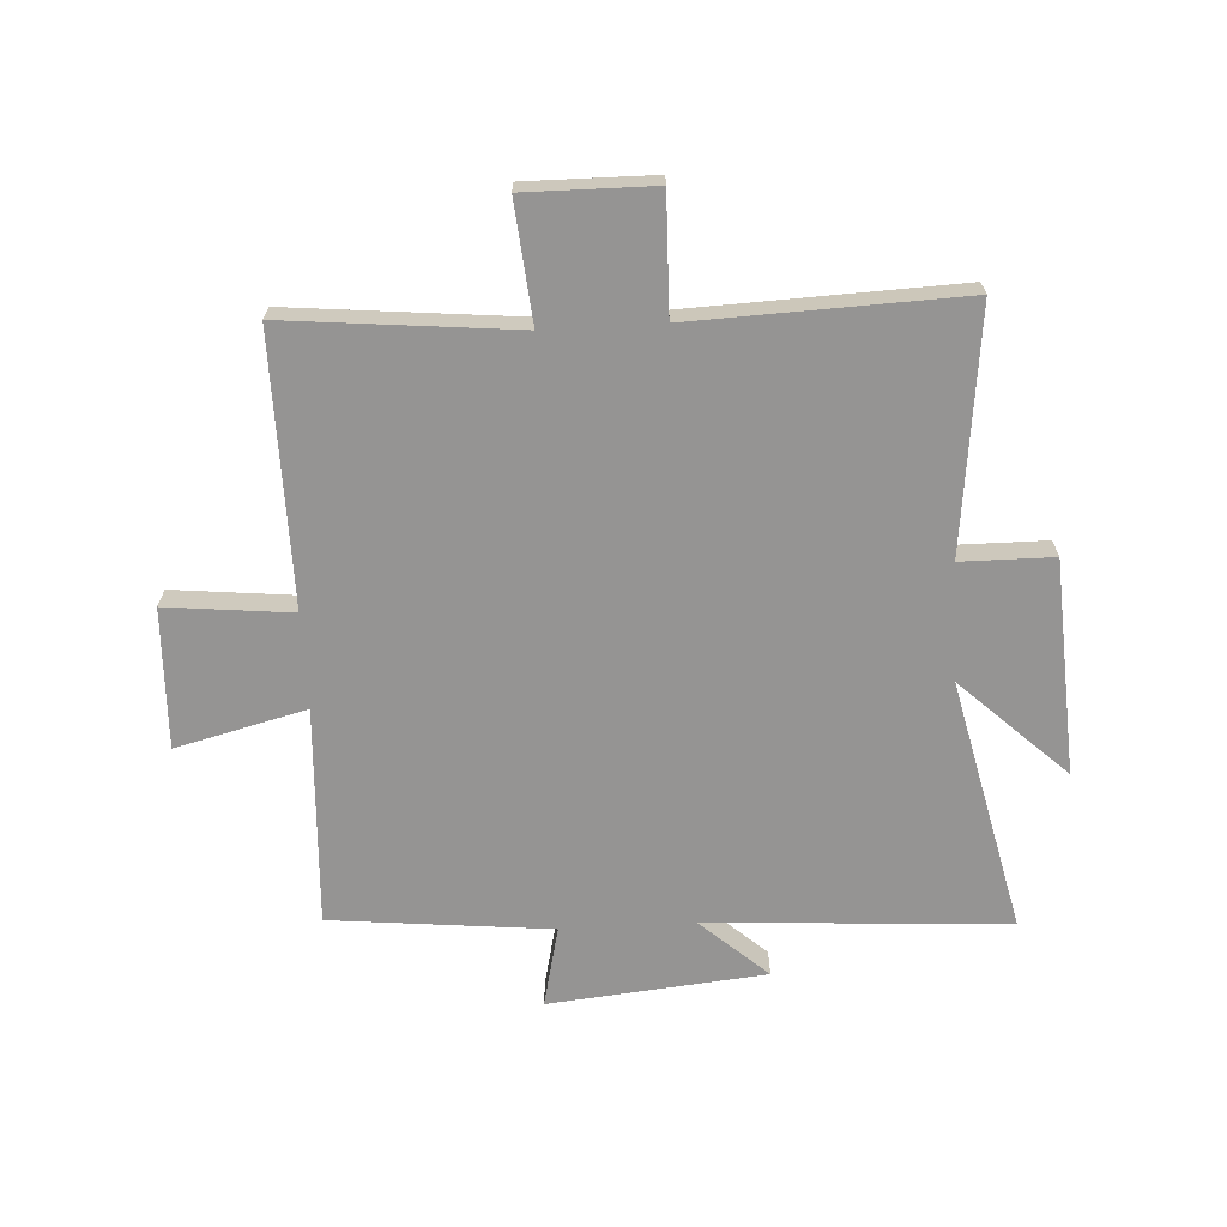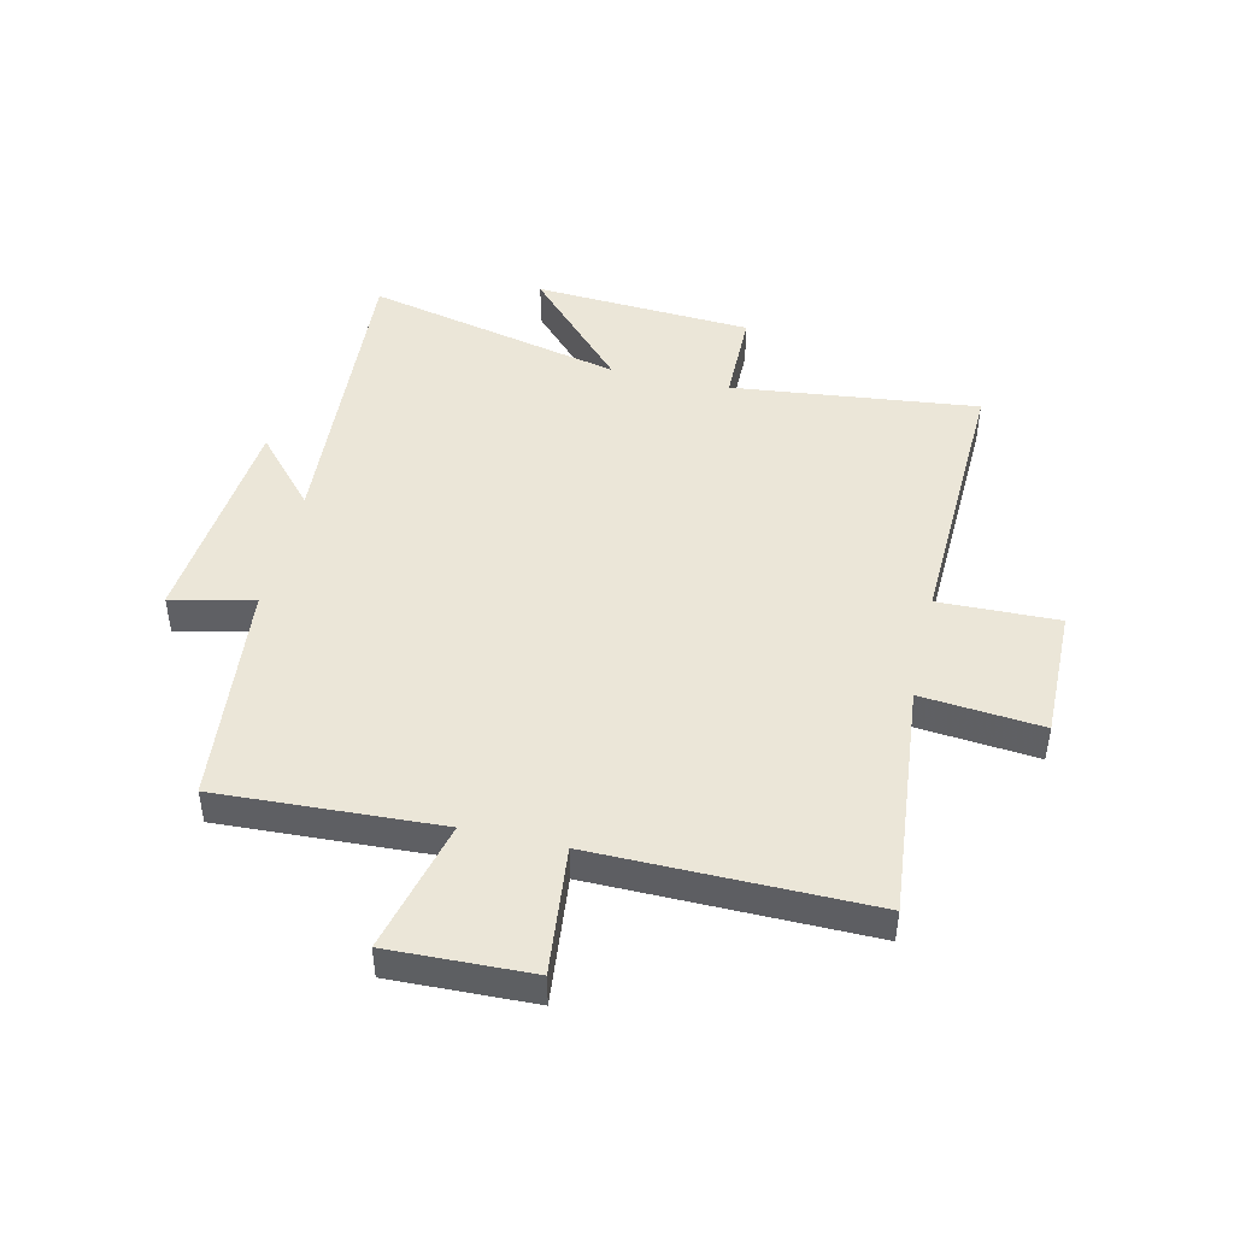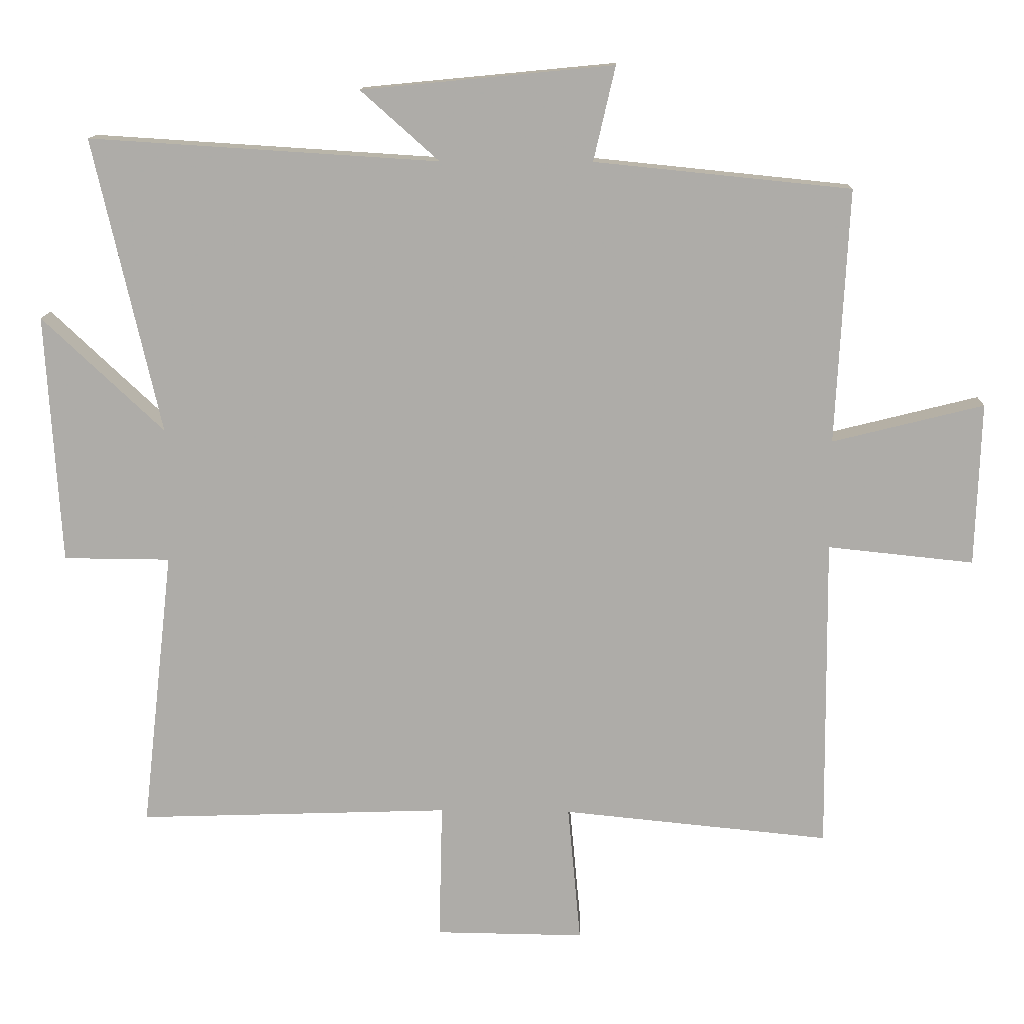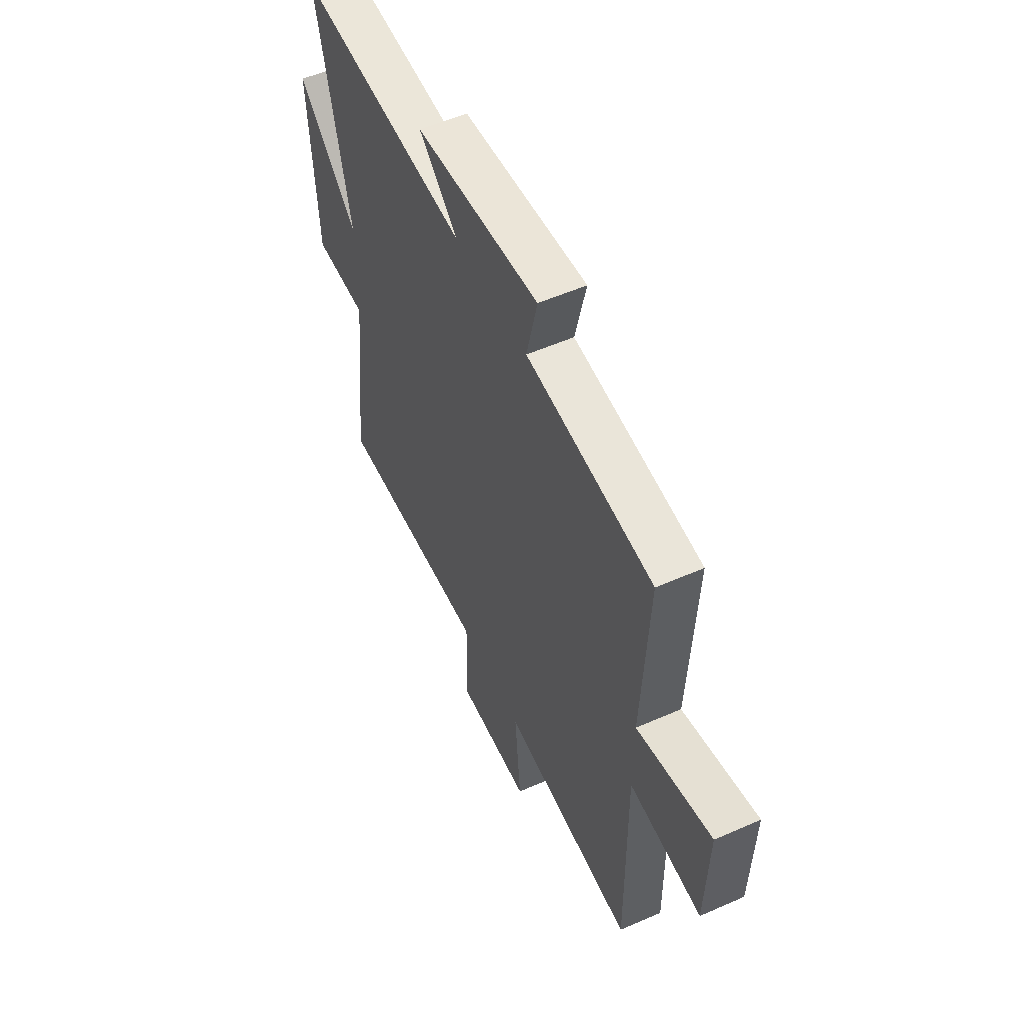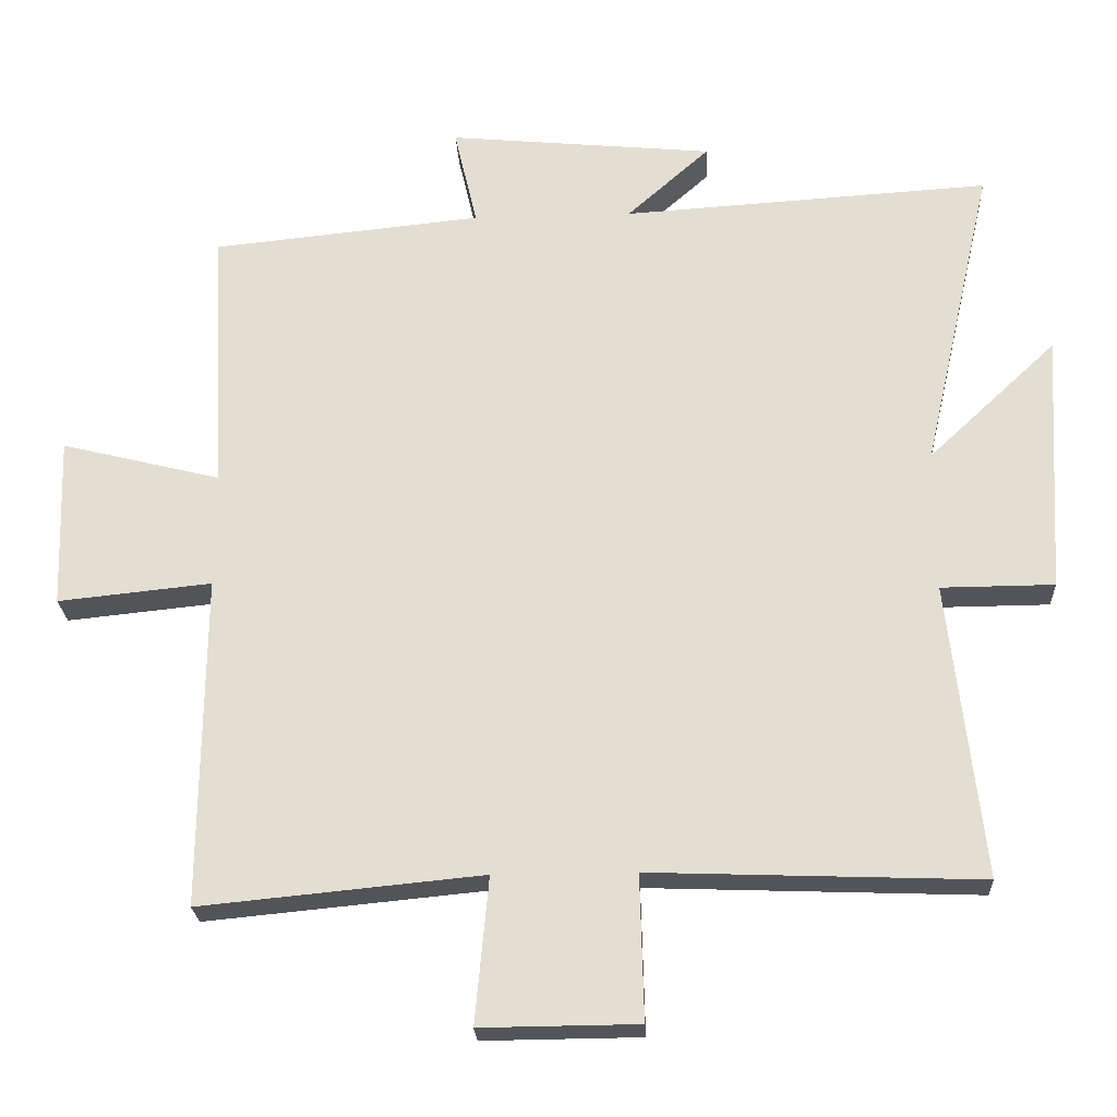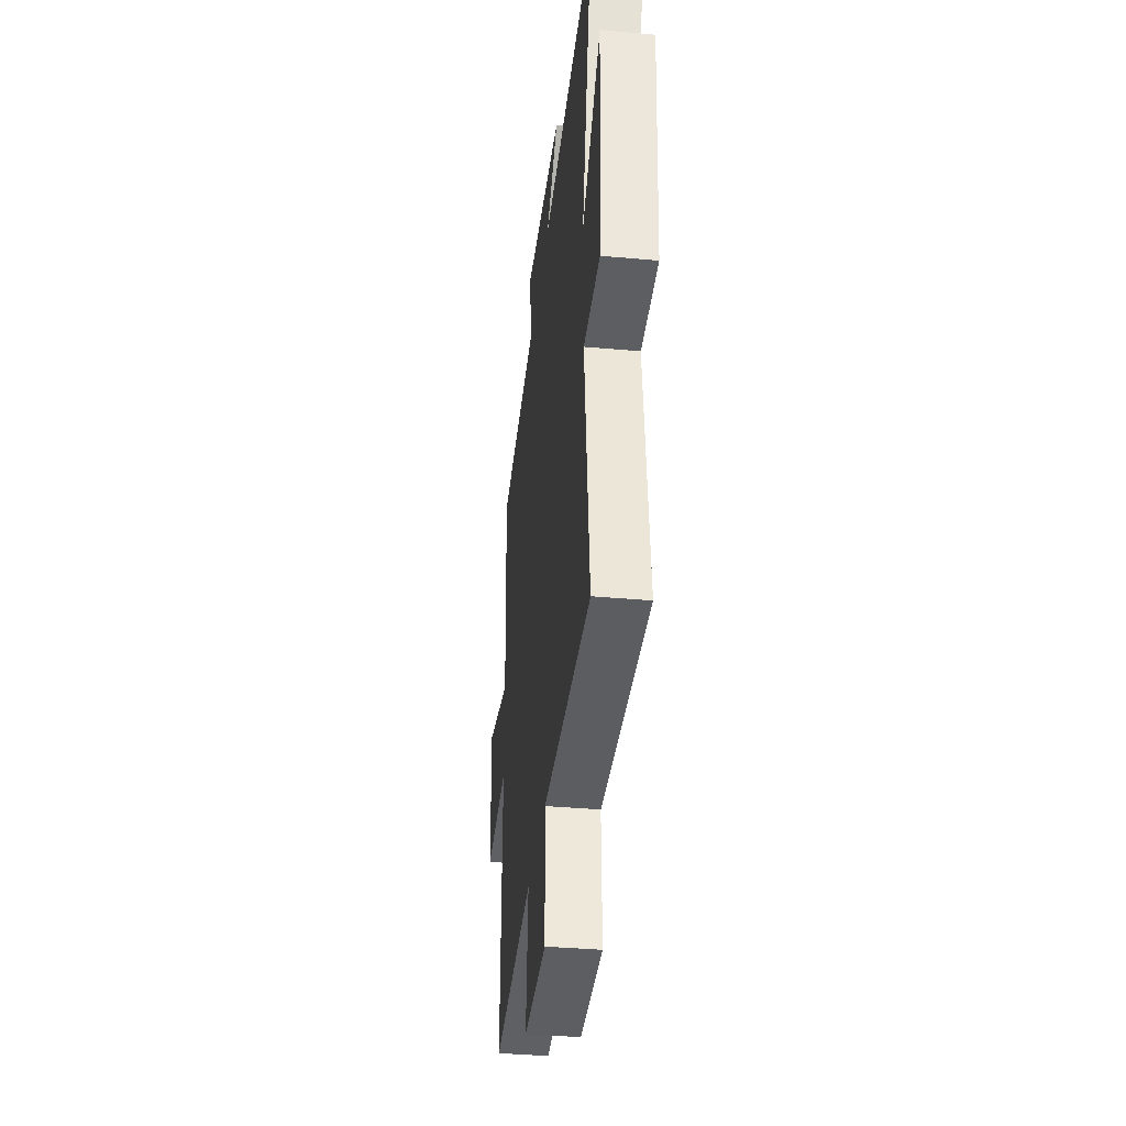
<metadata>
{"format":"obj","ext":"obj","renderer":"f3d","projection":"perspective","resolution":1024,"background":"white","views":[{"elev":-67.2,"azim":-176.8,"up":"+Y"},{"elev":46.5,"azim":103.0,"up":"+Y"},{"elev":12.9,"azim":2.0,"up":"+Z"},{"elev":54.7,"azim":65.0,"up":"+Z"},{"elev":-23.8,"azim":-177.1,"up":"+Z"},{"elev":-37.6,"azim":-96.6,"up":"+Z"}]}
</metadata>
<code>
v -0.547 0.07 -0.517
v -0.5 0.07 -0.103
v -0.658 0.07 -0.102
v -0.68 0.07 0.266
v -0.5 0.07 0.097
v -0.599 0.07 0.532
v -0.083 0.07 0.5
v -0.199 0.07 0.603
v 0.173 0.07 0.639
v 0.141 0.07 0.5
v 0.519 0.07 0.462
v 0.5 0.07 0.087
v 0.723 0.07 0.143
v 0.715 0.07 -0.097
v 0.5 0.07 -0.075
v 0.504 0.07 -0.538
v 0.11 0.07 -0.5
v 0.129 0.07 -0.704
v -0.091 0.07 -0.702
v -0.086 0.07 -0.5
v -0.547 0 -0.517
v -0.5 0 -0.103
v -0.658 0 -0.102
v -0.68 0 0.266
v -0.5 0 0.097
v -0.599 0 0.532
v -0.083 0 0.5
v -0.199 0 0.603
v 0.173 0 0.639
v 0.141 0 0.5
v 0.519 0 0.462
v 0.5 0 0.087
v 0.723 0 0.143
v 0.715 0 -0.097
v 0.5 0 -0.075
v 0.504 0 -0.538
v 0.11 0 -0.5
v 0.129 0 -0.704
v -0.091 0 -0.702
v -0.086 0 -0.5
f 17 18 19 20
f 15 16 17
f 15 17 20
f 12 13 14 15
f 20 1 2
f 15 20 2
f 12 15 2
f 12 2 3
f 11 12 3
f 10 11 3
f 7 8 9 10
f 5 6 7
f 5 7 10 3
f 3 4 5
f 40 39 38 37
f 37 36 35
f 40 37 35
f 35 34 33 32
f 22 21 40
f 22 40 35
f 22 35 32
f 23 22 32
f 23 32 31
f 23 31 30
f 30 29 28 27
f 27 26 25
f 23 30 27 25
f 25 24 23
f 1 21 22 2
f 2 22 23 3
f 3 23 24 4
f 4 24 25 5
f 5 25 26 6
f 6 26 27 7
f 7 27 28 8
f 8 28 29 9
f 9 29 30 10
f 10 30 31 11
f 11 31 32 12
f 12 32 33 13
f 13 33 34 14
f 14 34 35 15
f 15 35 36 16
f 16 36 37 17
f 17 37 38 18
f 18 38 39 19
f 19 39 40 20
f 20 40 21 1

</code>
